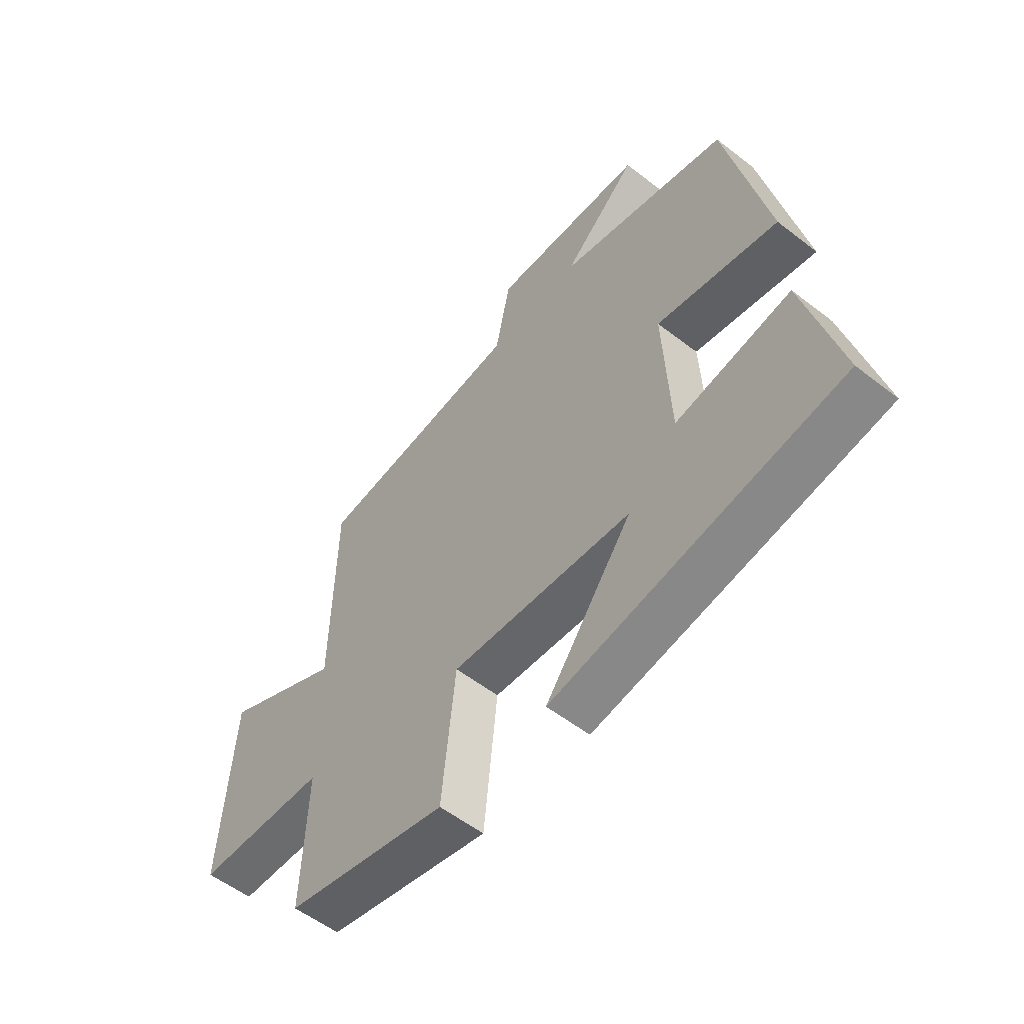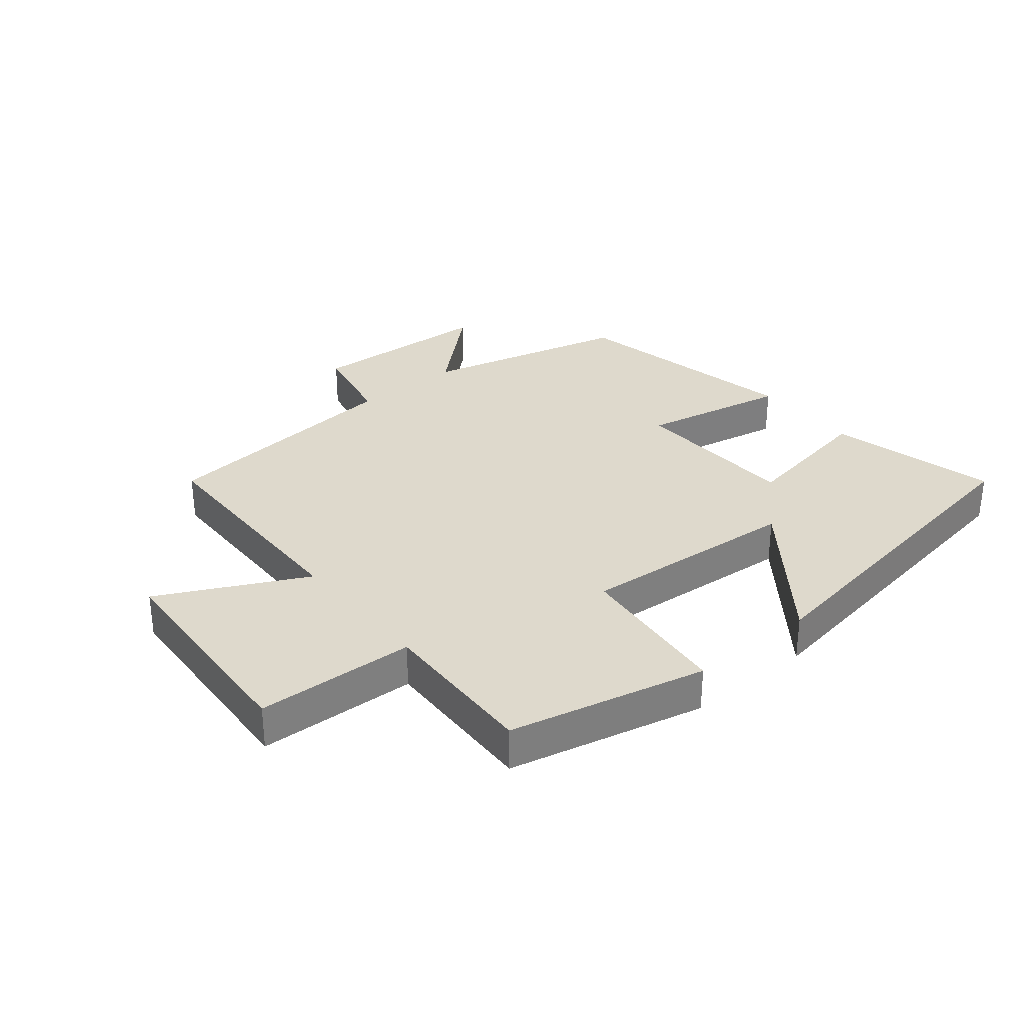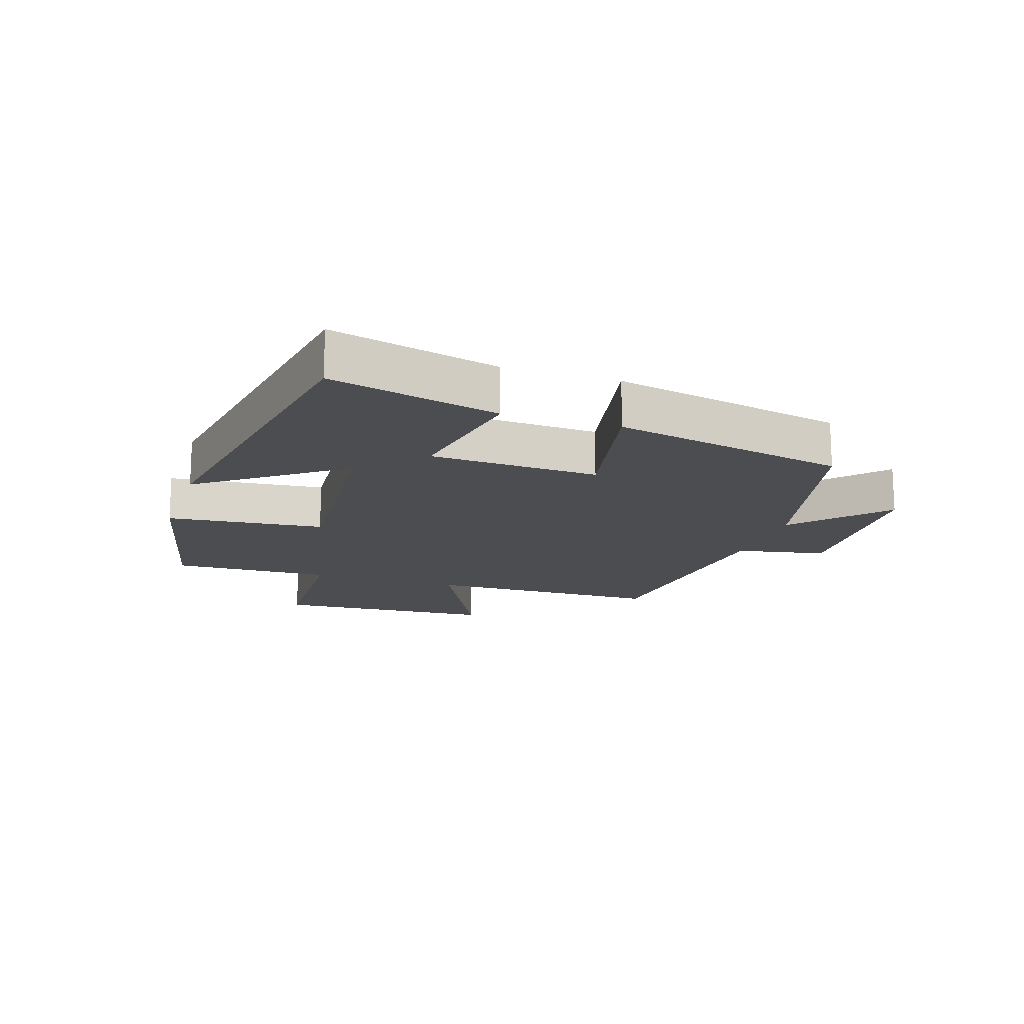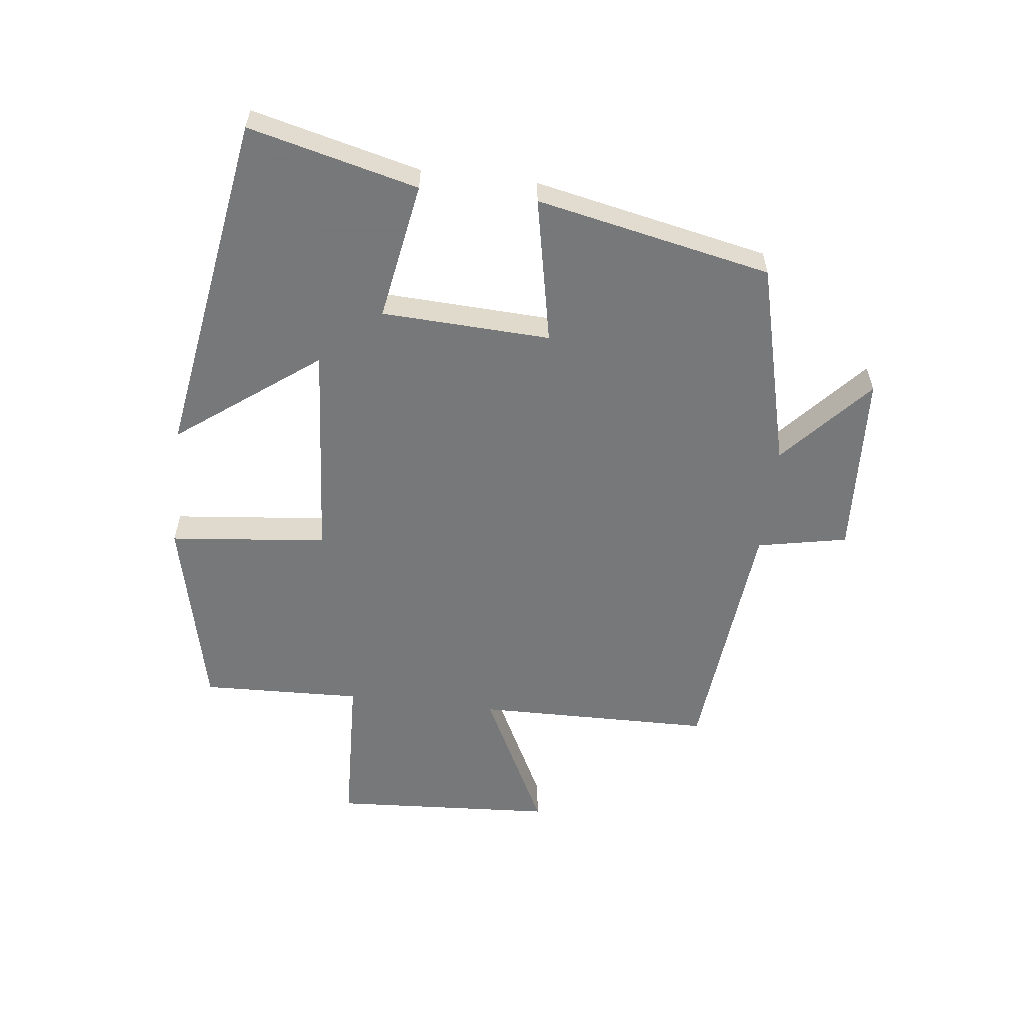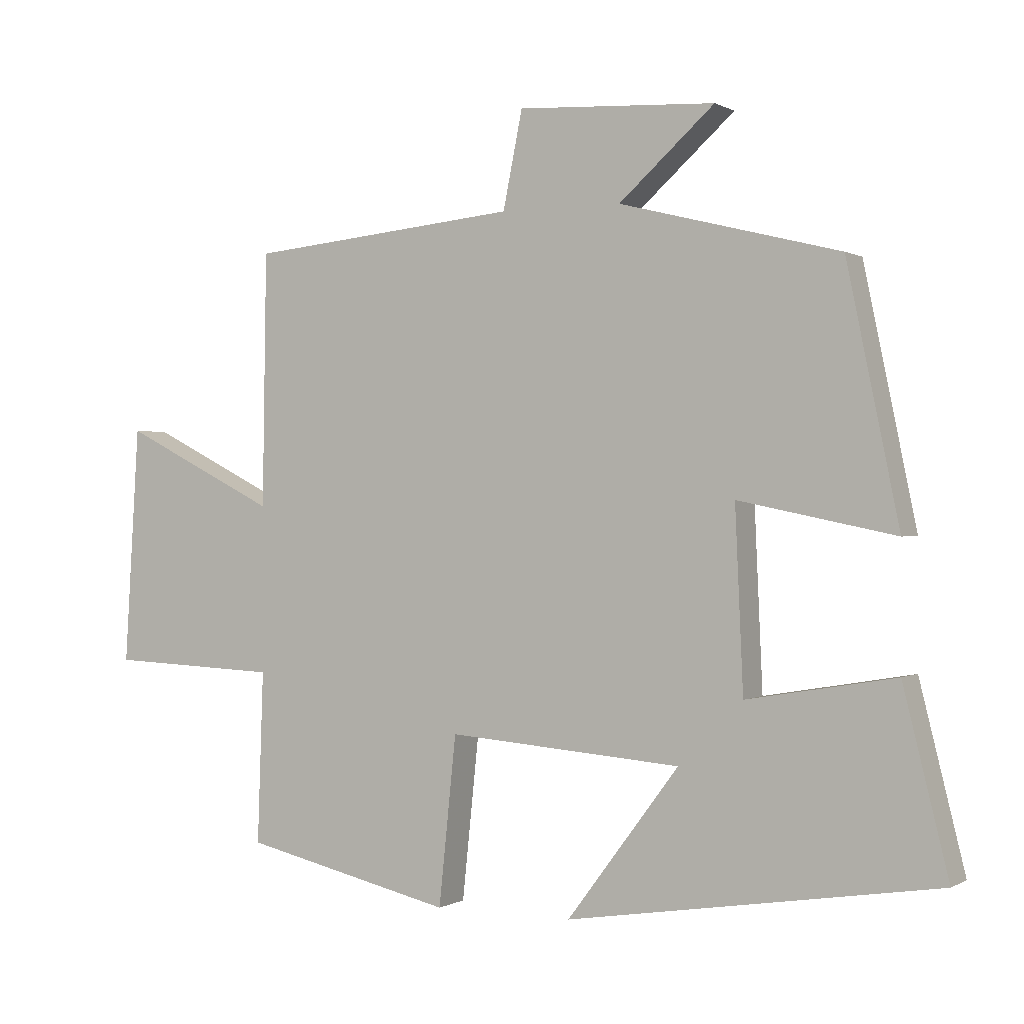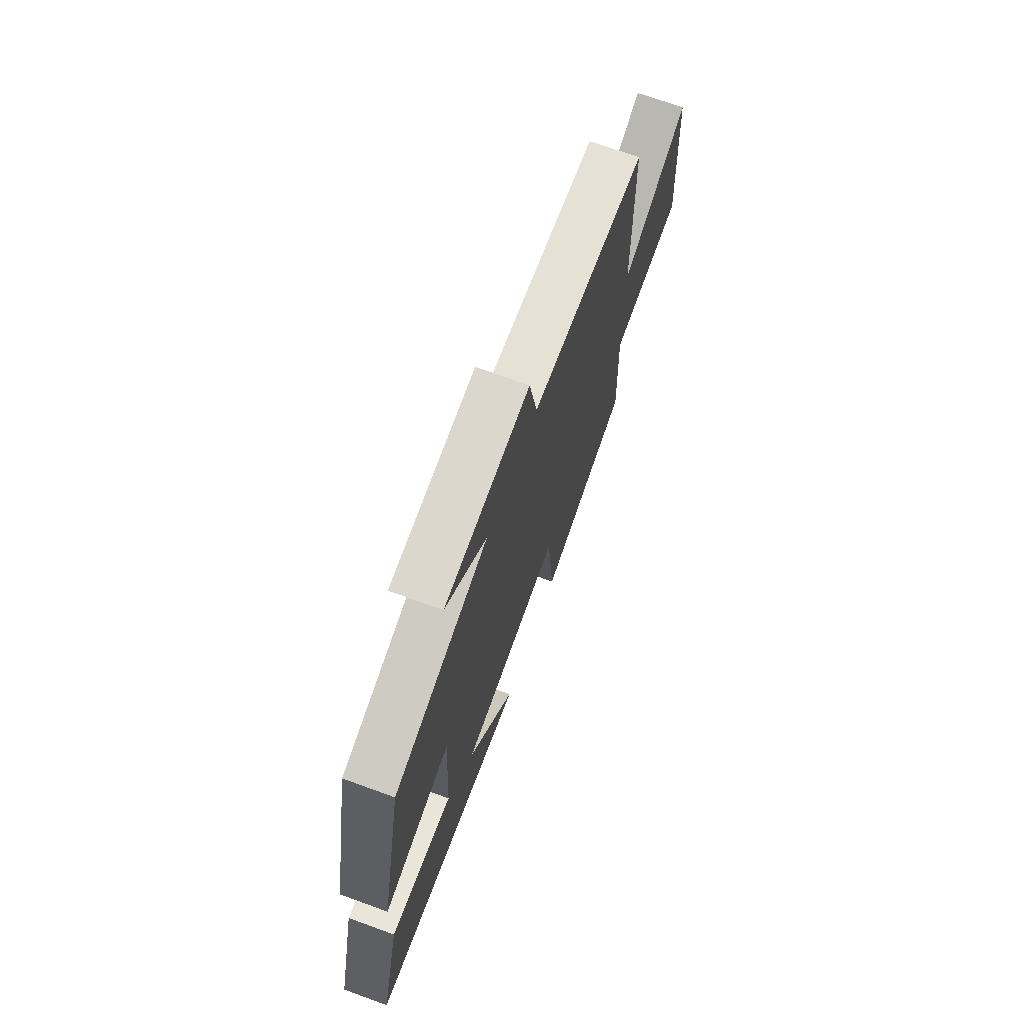
<metadata>
{"format":"obj","ext":"obj","renderer":"f3d","projection":"perspective","resolution":1024,"background":"white","views":[{"elev":-55.6,"azim":-129.2,"up":"+Z"},{"elev":31.9,"azim":140.6,"up":"+Y"},{"elev":-15.8,"azim":-108.4,"up":"+Y"},{"elev":-57.3,"azim":-96.8,"up":"+Y"},{"elev":0.2,"azim":-152.1,"up":"+Z"},{"elev":70.2,"azim":-70.0,"up":"+Z"}]}
</metadata>
<code>
v 0.509 0.07 -0.427
v 0.194 0.07 -0.5
v 0.168 0.07 -0.248
v -0.182 0.07 -0.276
v -0.014 0.07 -0.5
v -0.567 0.07 -0.413
v -0.5 0.07 -0.143
v -0.278 0.07 -0.181
v -0.266 0.07 0.089
v -0.5 0.07 0.041
v -0.422 0.07 0.417
v -0.093 0.07 0.5
v -0.236 0.07 0.628
v 0.06 0.07 0.644
v 0.089 0.07 0.5
v 0.494 0.07 0.46
v 0.5 0.07 0.08
v 0.733 0.07 0.197
v 0.755 0.07 -0.159
v 0.5 0.07 -0.17
v 0.509 0 -0.427
v 0.194 0 -0.5
v 0.168 0 -0.248
v -0.182 0 -0.276
v -0.014 0 -0.5
v -0.567 0 -0.413
v -0.5 0 -0.143
v -0.278 0 -0.181
v -0.266 0 0.089
v -0.5 0 0.041
v -0.422 0 0.417
v -0.093 0 0.5
v -0.236 0 0.628
v 0.06 0 0.644
v 0.089 0 0.5
v 0.494 0 0.46
v 0.5 0 0.08
v 0.733 0 0.197
v 0.755 0 -0.159
v 0.5 0 -0.17
f 17 18 19 20
f 15 16 17 20
f 15 20 1
f 12 13 14 15
f 11 12 15
f 10 11 15
f 9 10 15
f 8 9 15
f 6 7 8
f 5 6 8
f 4 5 8
f 3 4 8 15
f 1 2 3
f 1 3 15
f 40 39 38 37
f 40 37 36 35
f 21 40 35
f 35 34 33 32
f 35 32 31
f 35 31 30
f 35 30 29
f 35 29 28
f 28 27 26
f 28 26 25
f 28 25 24
f 35 28 24 23
f 23 22 21
f 35 23 21
f 1 21 22 2
f 2 22 23 3
f 3 23 24 4
f 4 24 25 5
f 5 25 26 6
f 6 26 27 7
f 7 27 28 8
f 8 28 29 9
f 9 29 30 10
f 10 30 31 11
f 11 31 32 12
f 12 32 33 13
f 13 33 34 14
f 14 34 35 15
f 15 35 36 16
f 16 36 37 17
f 17 37 38 18
f 18 38 39 19
f 19 39 40 20
f 20 40 21 1

</code>
